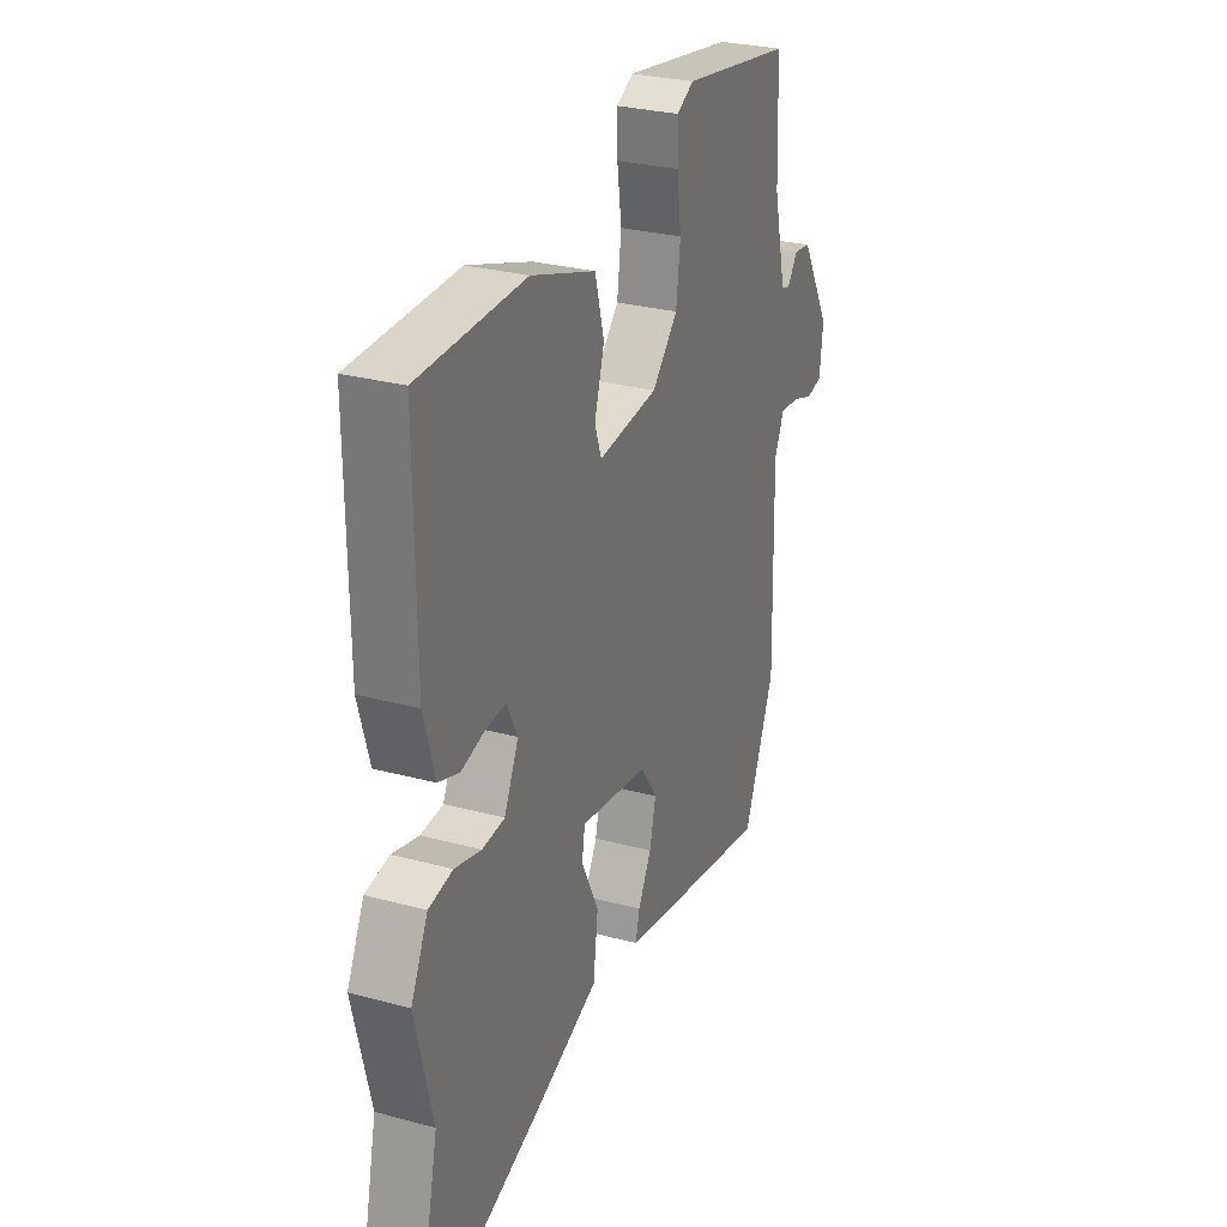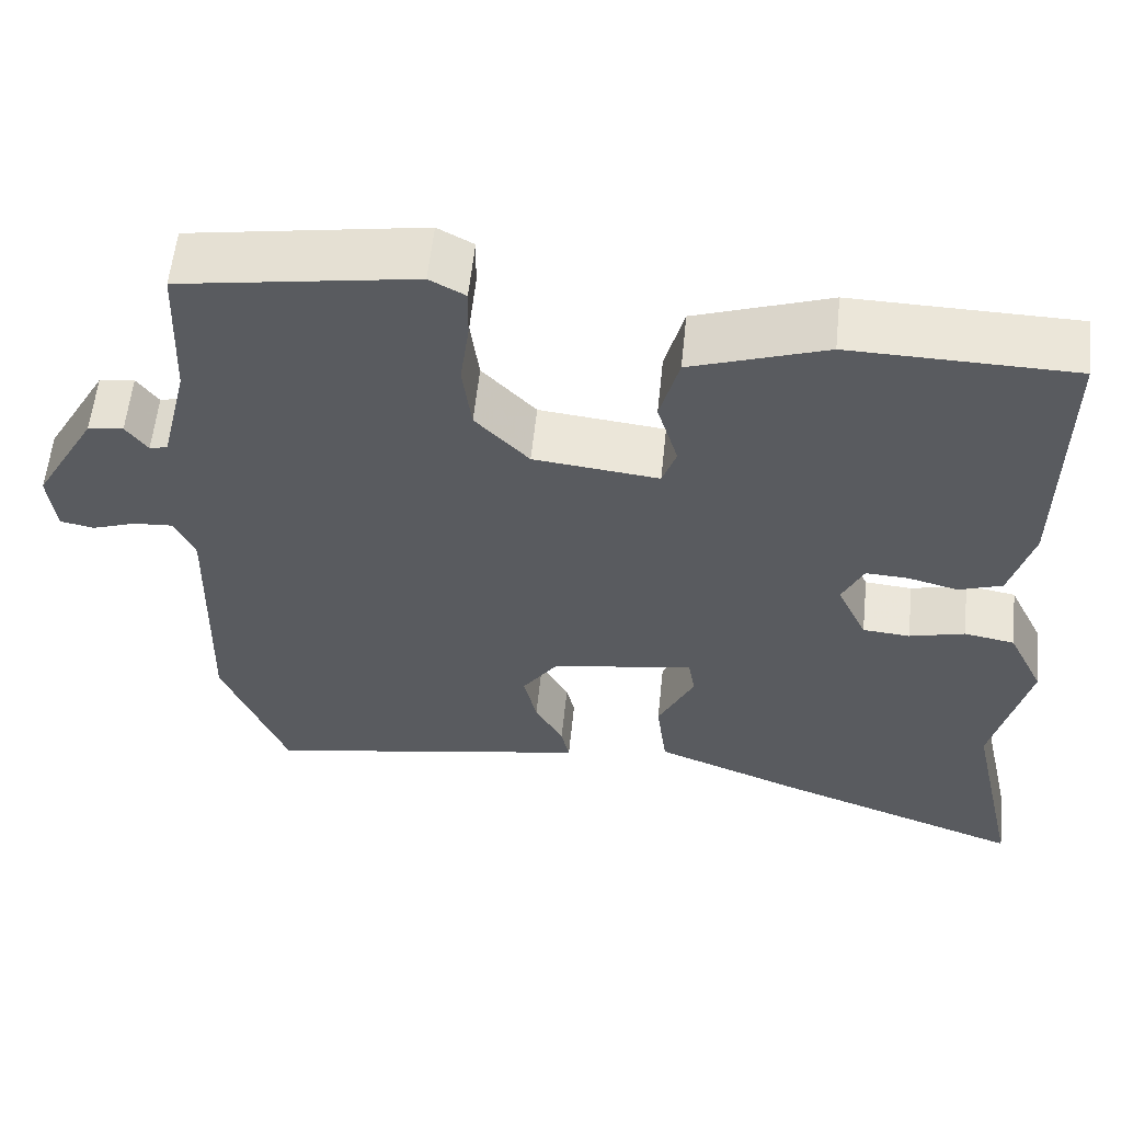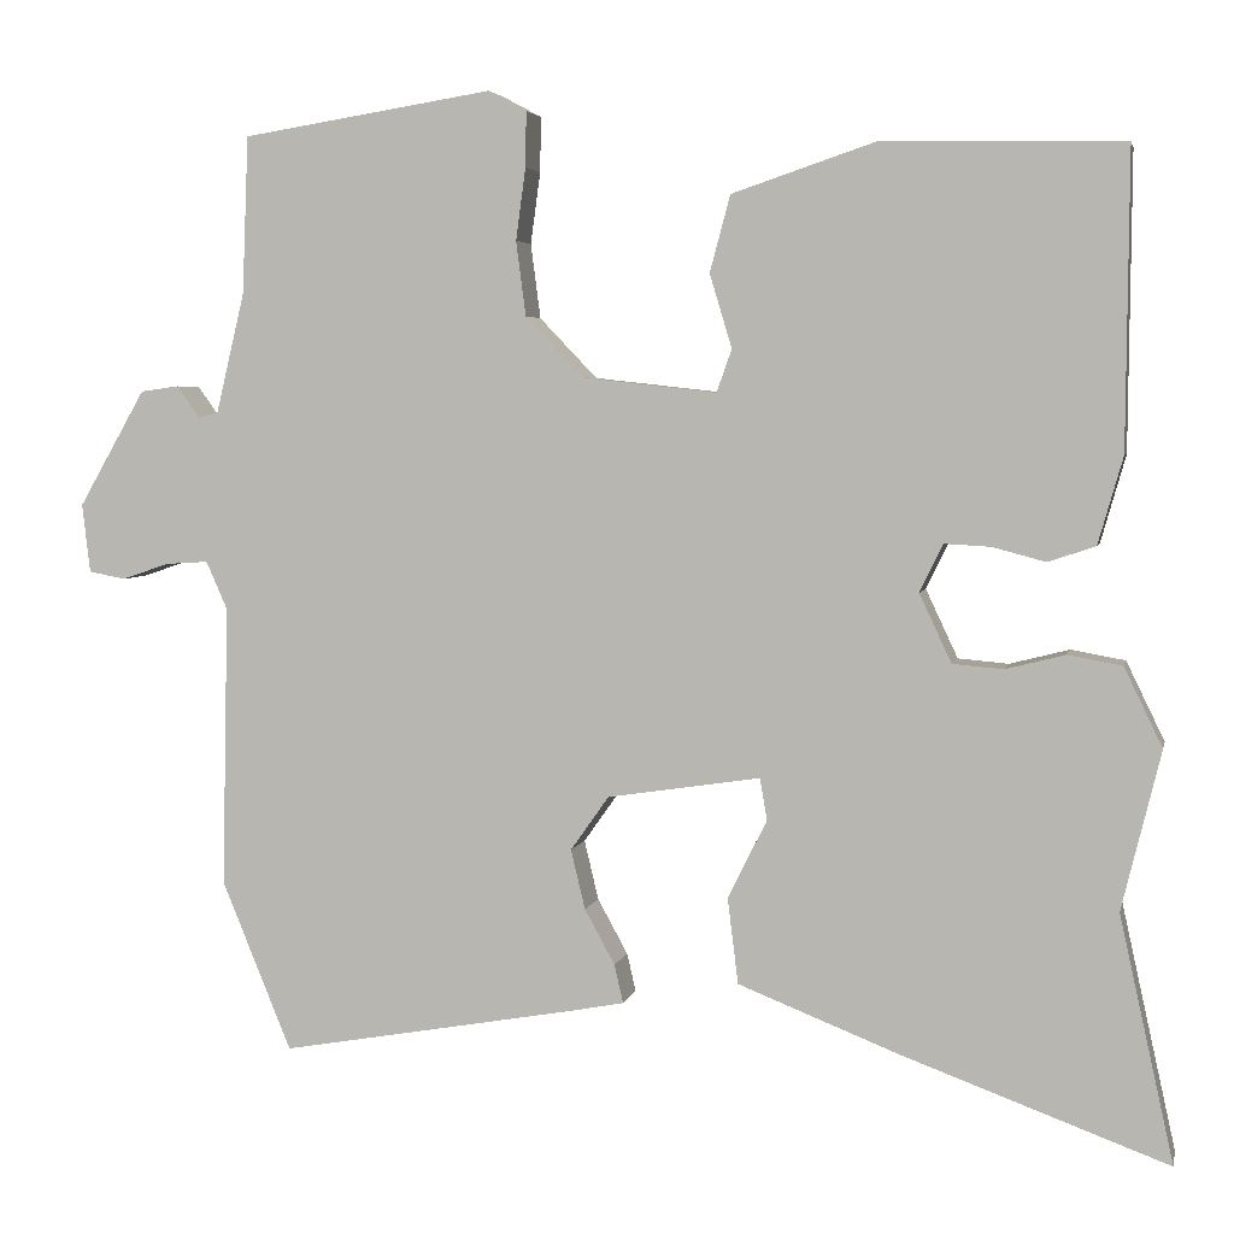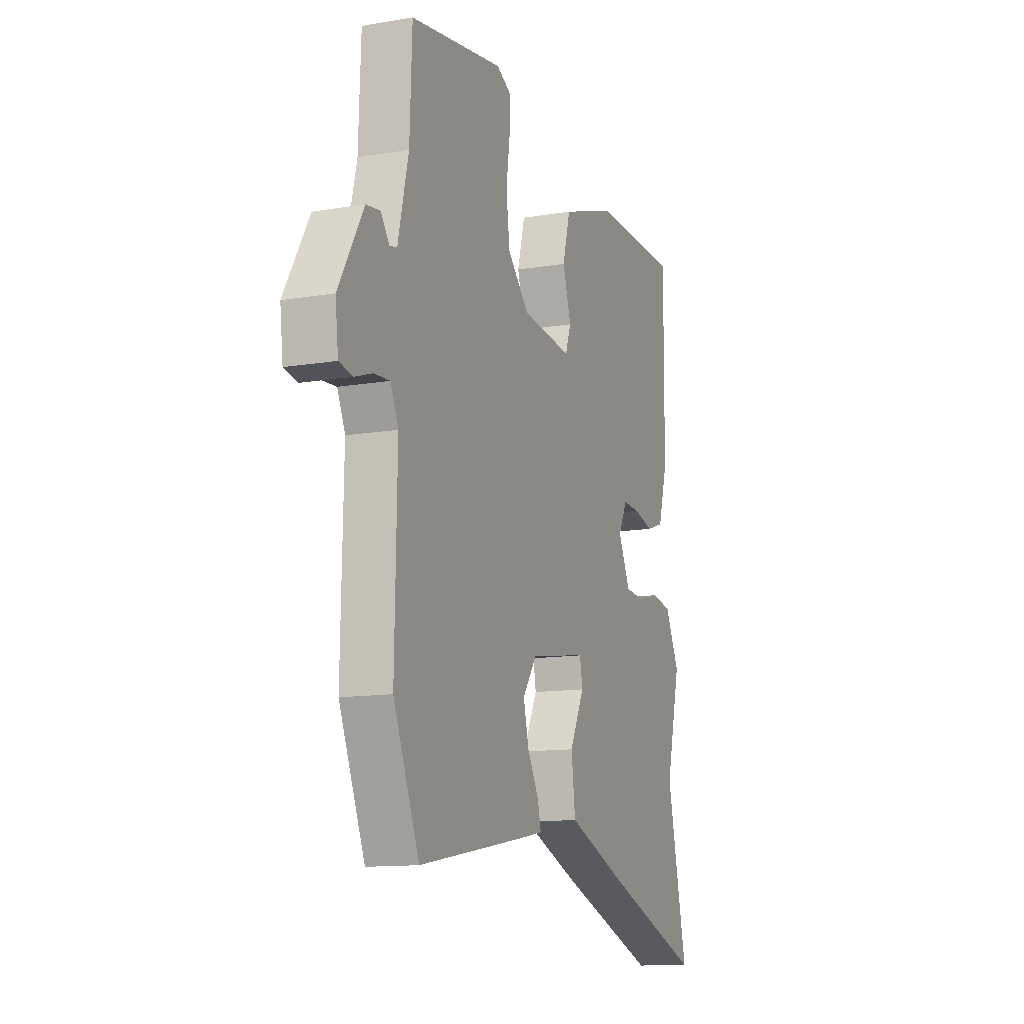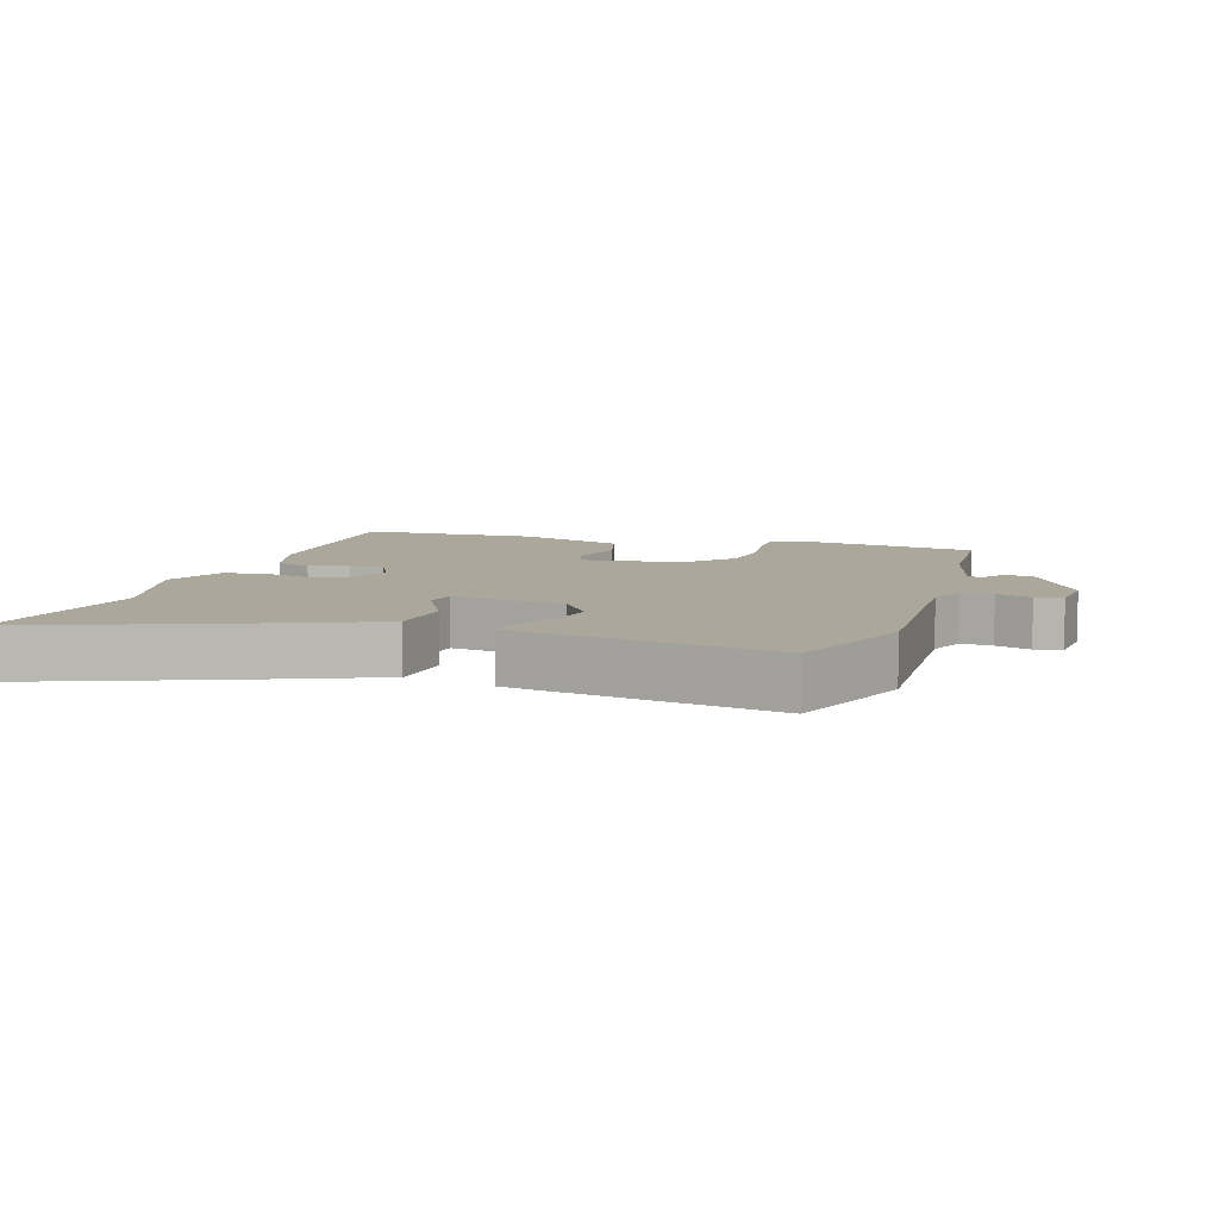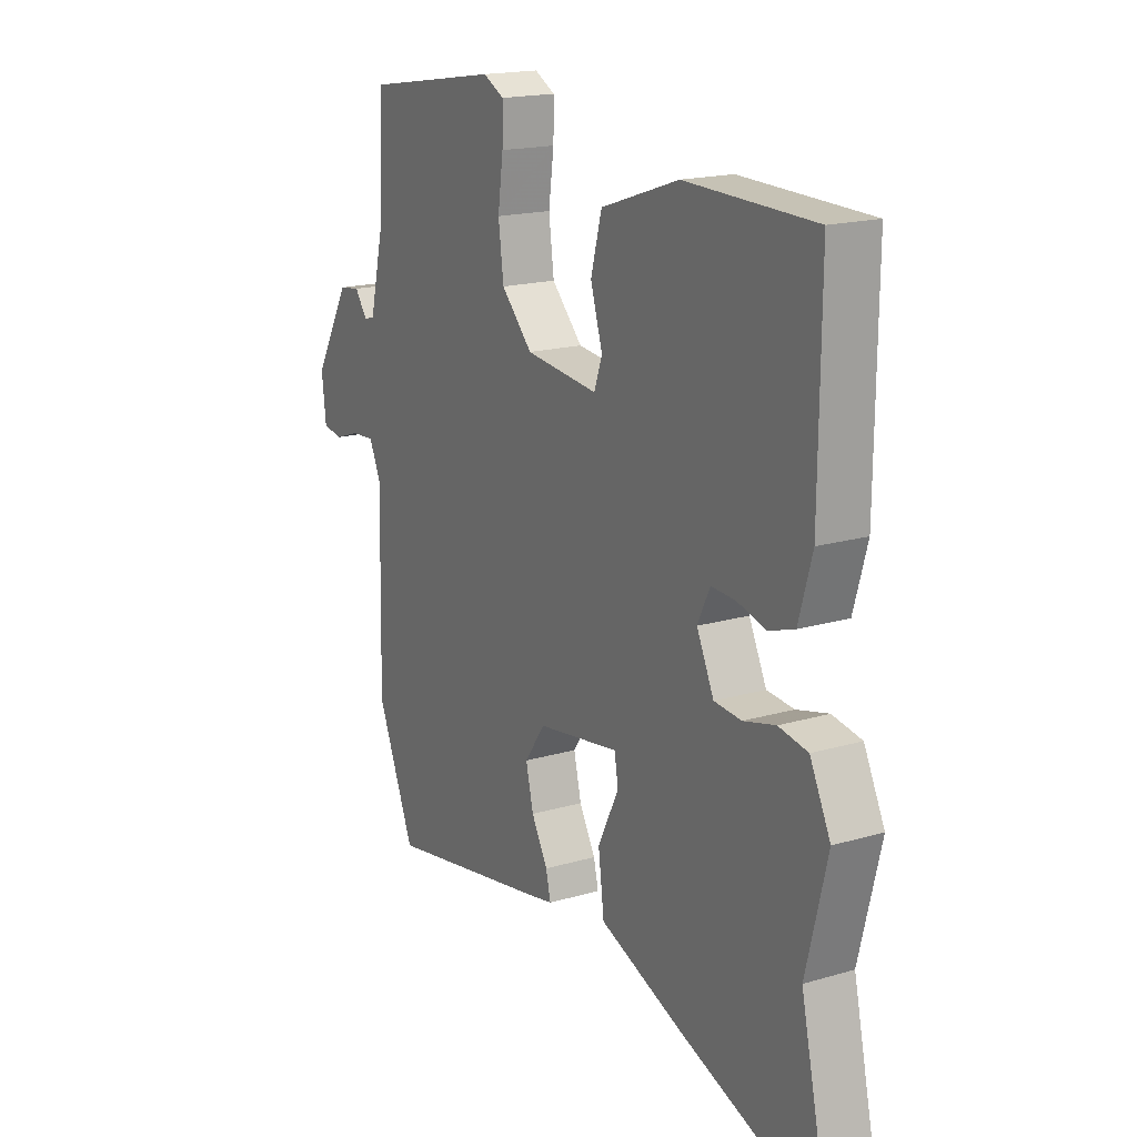
<metadata>
{"format":"obj","ext":"obj","renderer":"f3d","projection":"perspective","resolution":1024,"background":"white","views":[{"elev":28.2,"azim":112.3,"up":"+Z"},{"elev":57.7,"azim":5.9,"up":"+Z"},{"elev":4.1,"azim":12.0,"up":"+Z"},{"elev":-12.4,"azim":-68.2,"up":"+Z"},{"elev":8.2,"azim":-163.2,"up":"+Y"},{"elev":17.7,"azim":59.9,"up":"+Z"}]}
</metadata>
<code>
v 0.473 0.07 -0.378
v 0.534 0.07 -0.655
v 0.234 0.07 -0.545
v 0.054 0.07 -0.474
v 0.042 0.07 -0.378
v 0.086 0.07 -0.289
v 0.078 0.07 -0.242
v -0.094 0.07 -0.268
v -0.137 0.07 -0.329
v -0.121 0.07 -0.396
v -0.087 0.07 -0.458
v -0.077 0.07 -0.501
v -0.134 0.07 -0.512
v -0.471 0.07 -0.571
v -0.549 0.07 -0.38
v -0.542 0.07 -0.063
v -0.566 0.07 -0.009
v -0.614 0.07 -0.012
v -0.667 0.07 -0.03
v -0.708 0.07 -0.022
v -0.717 0.07 0.055
v -0.642 0.07 0.186
v -0.599 0.07 0.192
v -0.573 0.07 0.156
v -0.551 0.07 0.162
v -0.519 0.07 0.297
v -0.512 0.07 0.474
v -0.23 0.07 0.519
v -0.187 0.07 0.496
v -0.188 0.07 0.434
v -0.199 0.07 0.353
v -0.188 0.07 0.269
v -0.123 0.07 0.201
v 0.028 0.07 0.184
v 0.045 0.07 0.232
v 0.02 0.07 0.315
v 0.043 0.07 0.401
v 0.206 0.07 0.456
v 0.475 0.07 0.45
v 0.472 0.07 0.117
v 0.444 0.07 0.019
v 0.391 0.07 0.001
v 0.331 0.07 0.017
v 0.279 0.07 0.02
v 0.253 0.07 -0.034
v 0.289 0.07 -0.111
v 0.346 0.07 -0.116
v 0.413 0.07 -0.099
v 0.474 0.07 -0.11
v 0.517 0.07 -0.199
v 0.473 0 -0.378
v 0.534 0 -0.655
v 0.234 0 -0.545
v 0.054 0 -0.474
v 0.042 0 -0.378
v 0.086 0 -0.289
v 0.078 0 -0.242
v -0.094 0 -0.268
v -0.137 0 -0.329
v -0.121 0 -0.396
v -0.087 0 -0.458
v -0.077 0 -0.501
v -0.134 0 -0.512
v -0.471 0 -0.571
v -0.549 0 -0.38
v -0.542 0 -0.063
v -0.566 0 -0.009
v -0.614 0 -0.012
v -0.667 0 -0.03
v -0.708 0 -0.022
v -0.717 0 0.055
v -0.642 0 0.186
v -0.599 0 0.192
v -0.573 0 0.156
v -0.551 0 0.162
v -0.519 0 0.297
v -0.512 0 0.474
v -0.23 0 0.519
v -0.187 0 0.496
v -0.188 0 0.434
v -0.199 0 0.353
v -0.188 0 0.269
v -0.123 0 0.201
v 0.028 0 0.184
v 0.045 0 0.232
v 0.02 0 0.315
v 0.043 0 0.401
v 0.206 0 0.456
v 0.475 0 0.45
v 0.472 0 0.117
v 0.444 0 0.019
v 0.391 0 0.001
v 0.331 0 0.017
v 0.279 0 0.02
v 0.253 0 -0.034
v 0.289 0 -0.111
v 0.346 0 -0.116
v 0.413 0 -0.099
v 0.474 0 -0.11
v 0.517 0 -0.199
f 47 48 49 50
f 46 47 50 1
f 40 41 42 43
f 40 43 44
f 39 40 44
f 38 39 44 45
f 35 36 37 38
f 34 35 38 45
f 28 29 30 31
f 26 27 28 31
f 25 26 31 32
f 21 22 23 24
f 21 24 25
f 18 19 20 21
f 17 18 21 25
f 16 17 25 32
f 10 11 12 13
f 9 10 13 14
f 8 9 14 15
f 3 4 5 6
f 3 6 7
f 46 1 2 3
f 46 3 7
f 33 34 45 46
f 33 46 7 8
f 16 32 33
f 8 15 16 33
f 100 99 98 97
f 51 100 97 96
f 93 92 91 90
f 94 93 90
f 94 90 89
f 95 94 89 88
f 88 87 86 85
f 95 88 85 84
f 81 80 79 78
f 81 78 77 76
f 82 81 76 75
f 74 73 72 71
f 75 74 71
f 71 70 69 68
f 75 71 68 67
f 82 75 67 66
f 63 62 61 60
f 64 63 60 59
f 65 64 59 58
f 56 55 54 53
f 57 56 53
f 53 52 51 96
f 57 53 96
f 96 95 84 83
f 58 57 96 83
f 83 82 66
f 83 66 65 58
f 1 51 52 2
f 2 52 53 3
f 3 53 54 4
f 4 54 55 5
f 5 55 56 6
f 6 56 57 7
f 7 57 58 8
f 8 58 59 9
f 9 59 60 10
f 10 60 61 11
f 11 61 62 12
f 12 62 63 13
f 13 63 64 14
f 14 64 65 15
f 15 65 66 16
f 16 66 67 17
f 17 67 68 18
f 18 68 69 19
f 19 69 70 20
f 20 70 71 21
f 21 71 72 22
f 22 72 73 23
f 23 73 74 24
f 24 74 75 25
f 25 75 76 26
f 26 76 77 27
f 27 77 78 28
f 28 78 79 29
f 29 79 80 30
f 30 80 81 31
f 31 81 82 32
f 32 82 83 33
f 33 83 84 34
f 34 84 85 35
f 35 85 86 36
f 36 86 87 37
f 37 87 88 38
f 38 88 89 39
f 39 89 90 40
f 40 90 91 41
f 41 91 92 42
f 42 92 93 43
f 43 93 94 44
f 44 94 95 45
f 45 95 96 46
f 46 96 97 47
f 47 97 98 48
f 48 98 99 49
f 49 99 100 50
f 50 100 51 1

</code>
